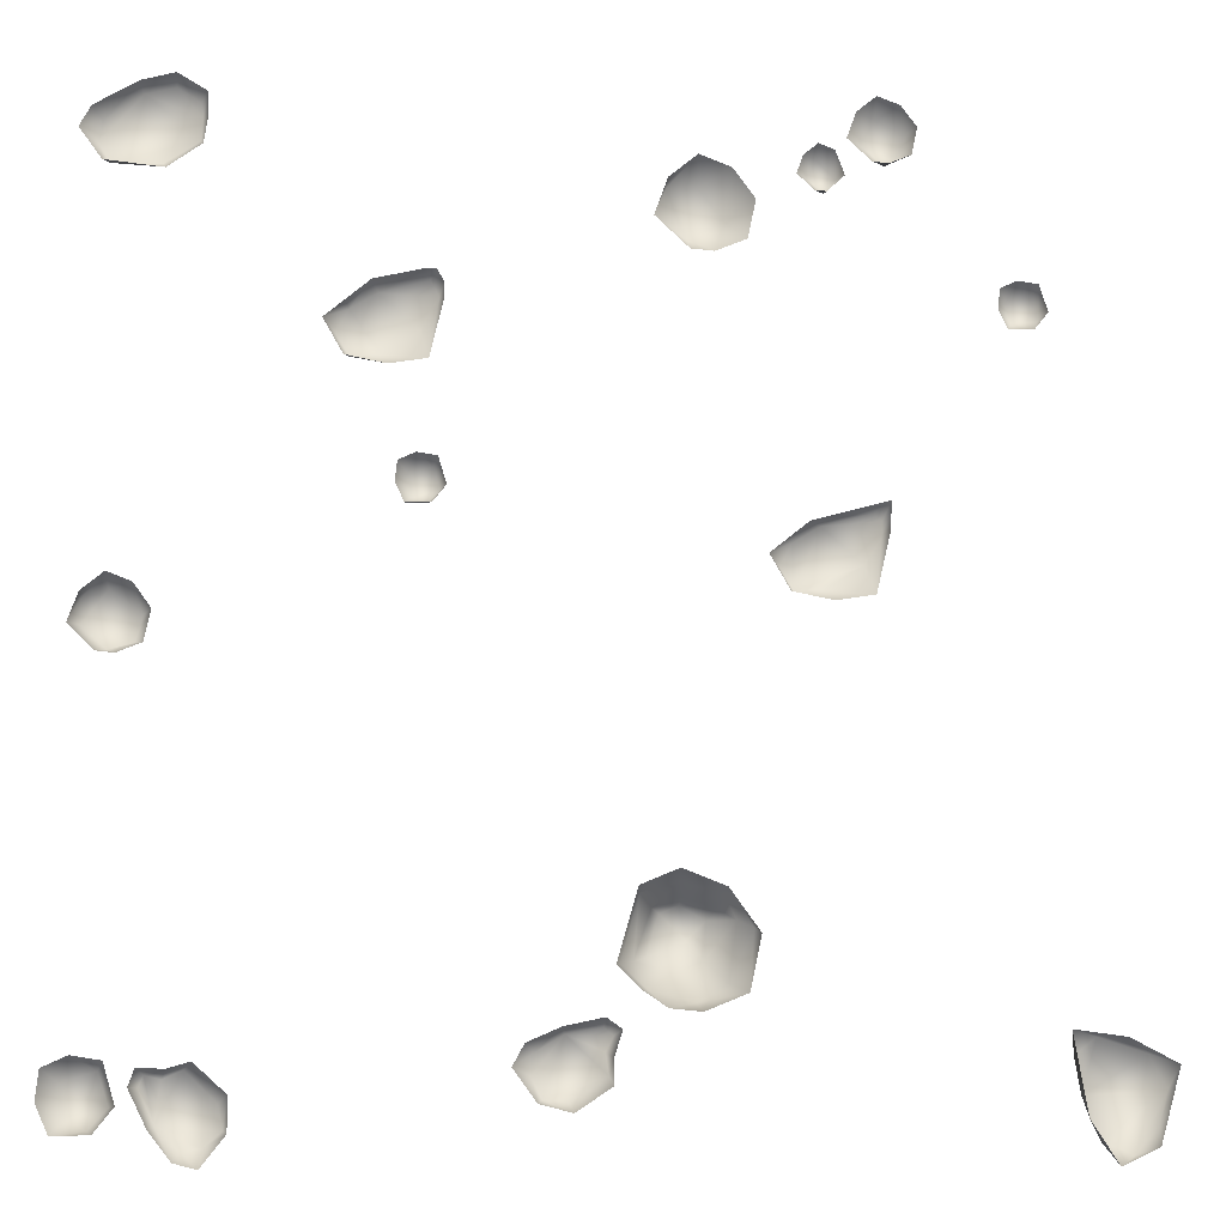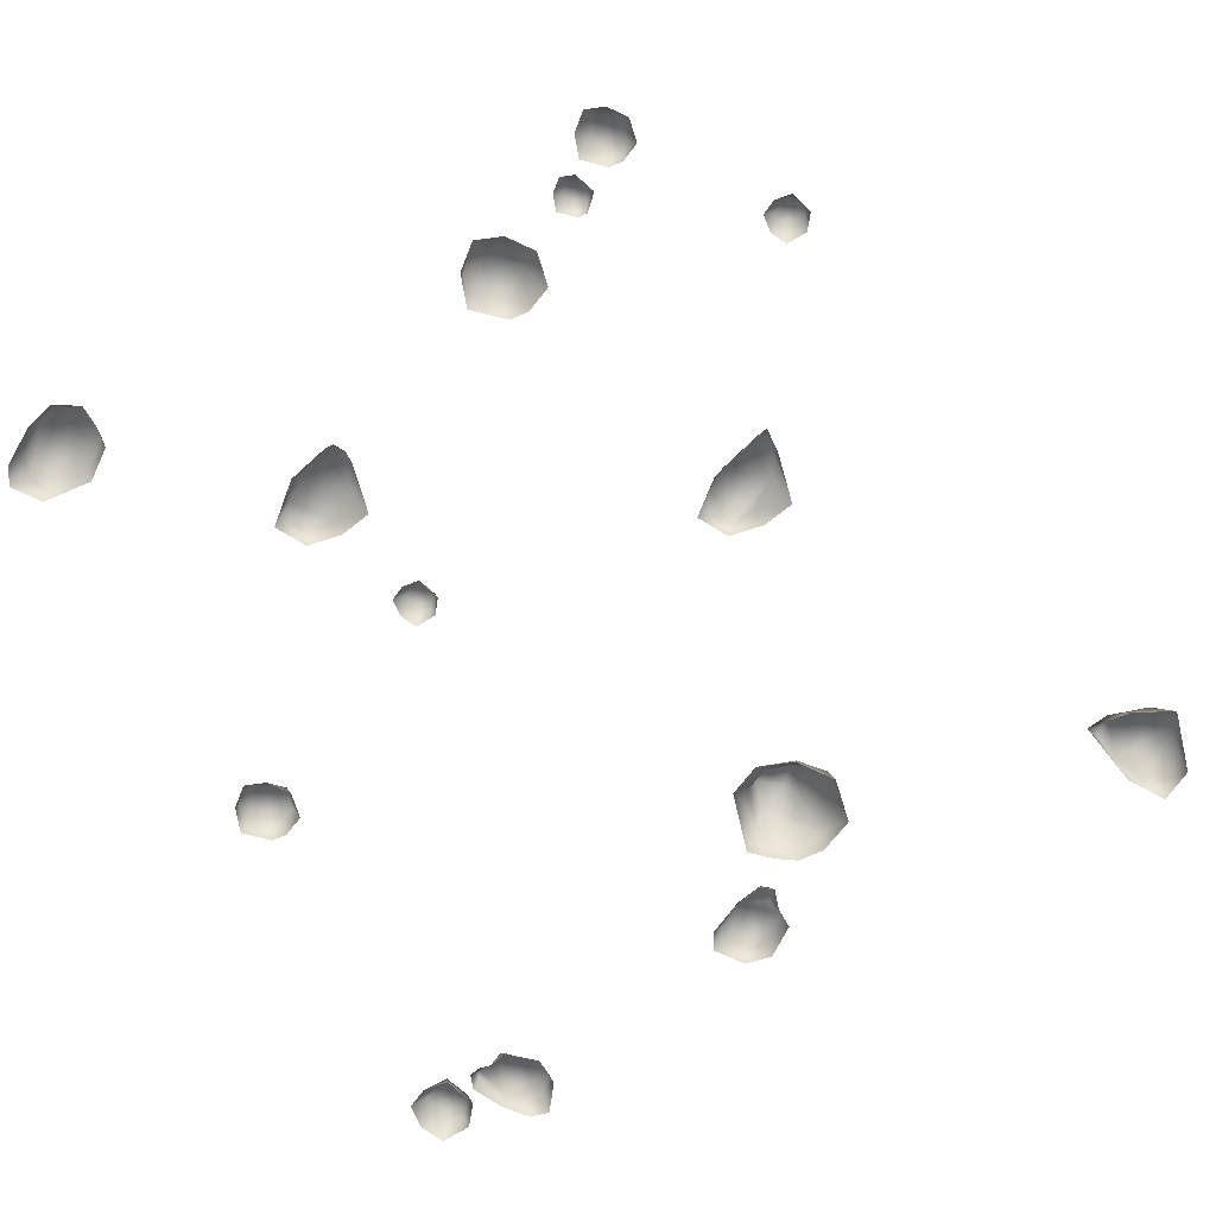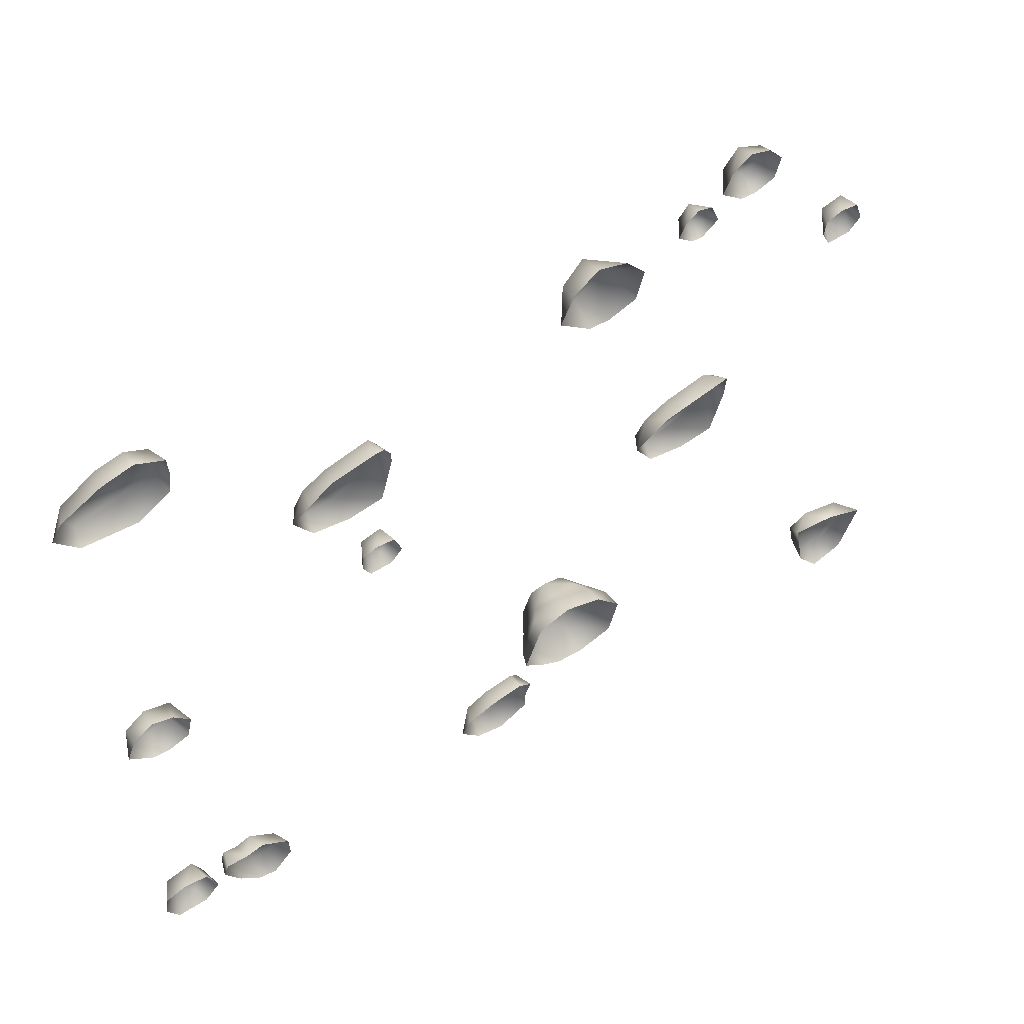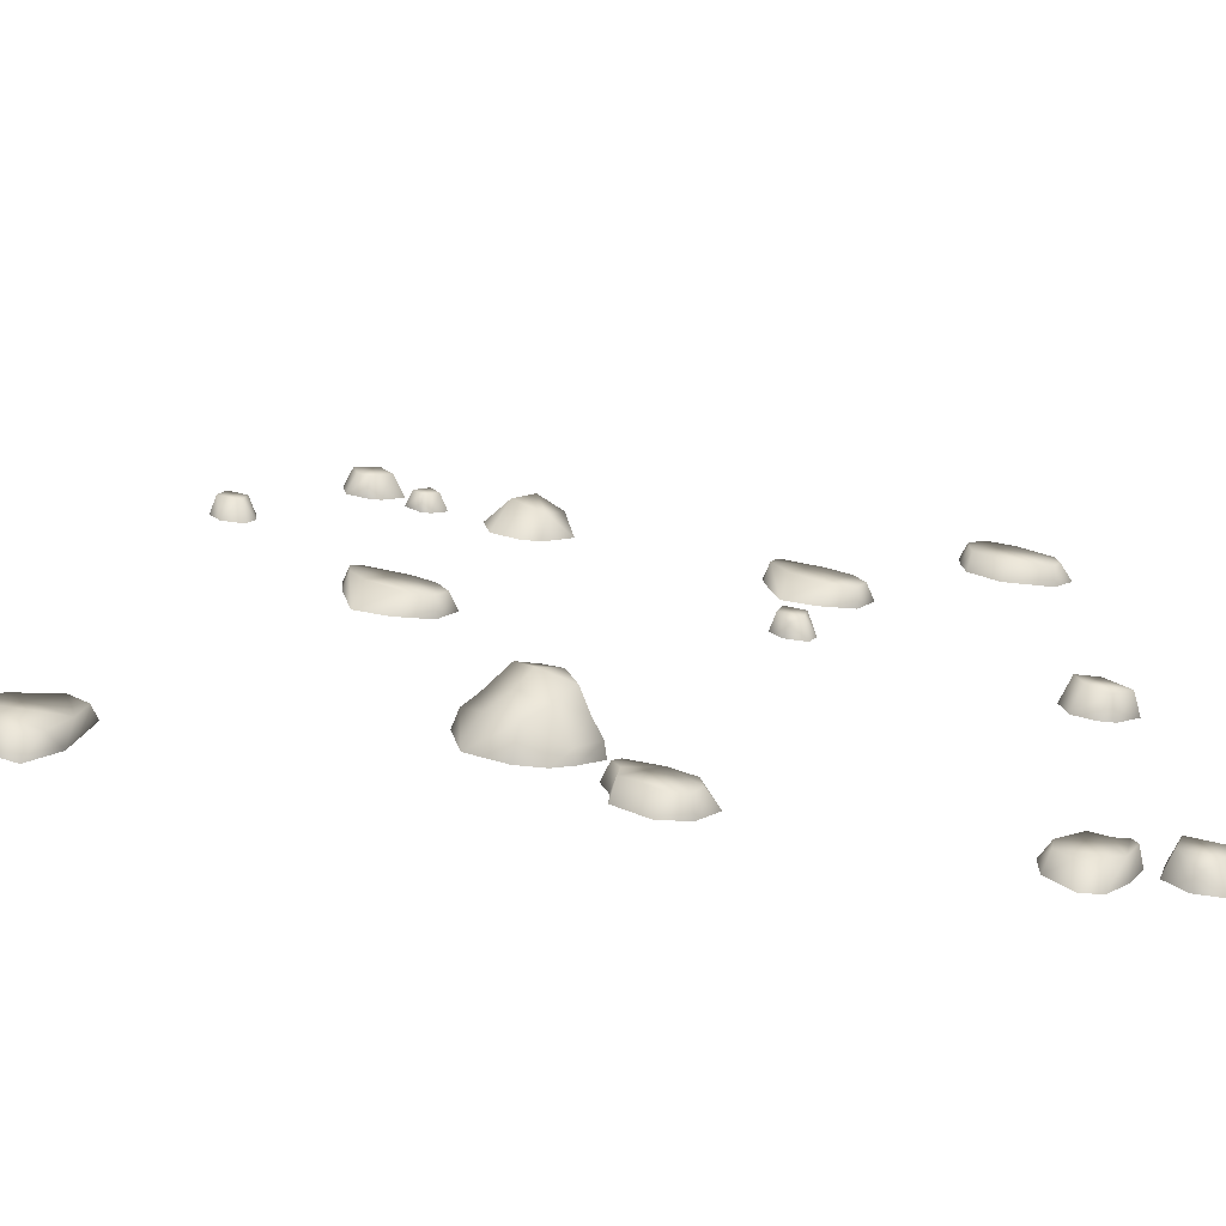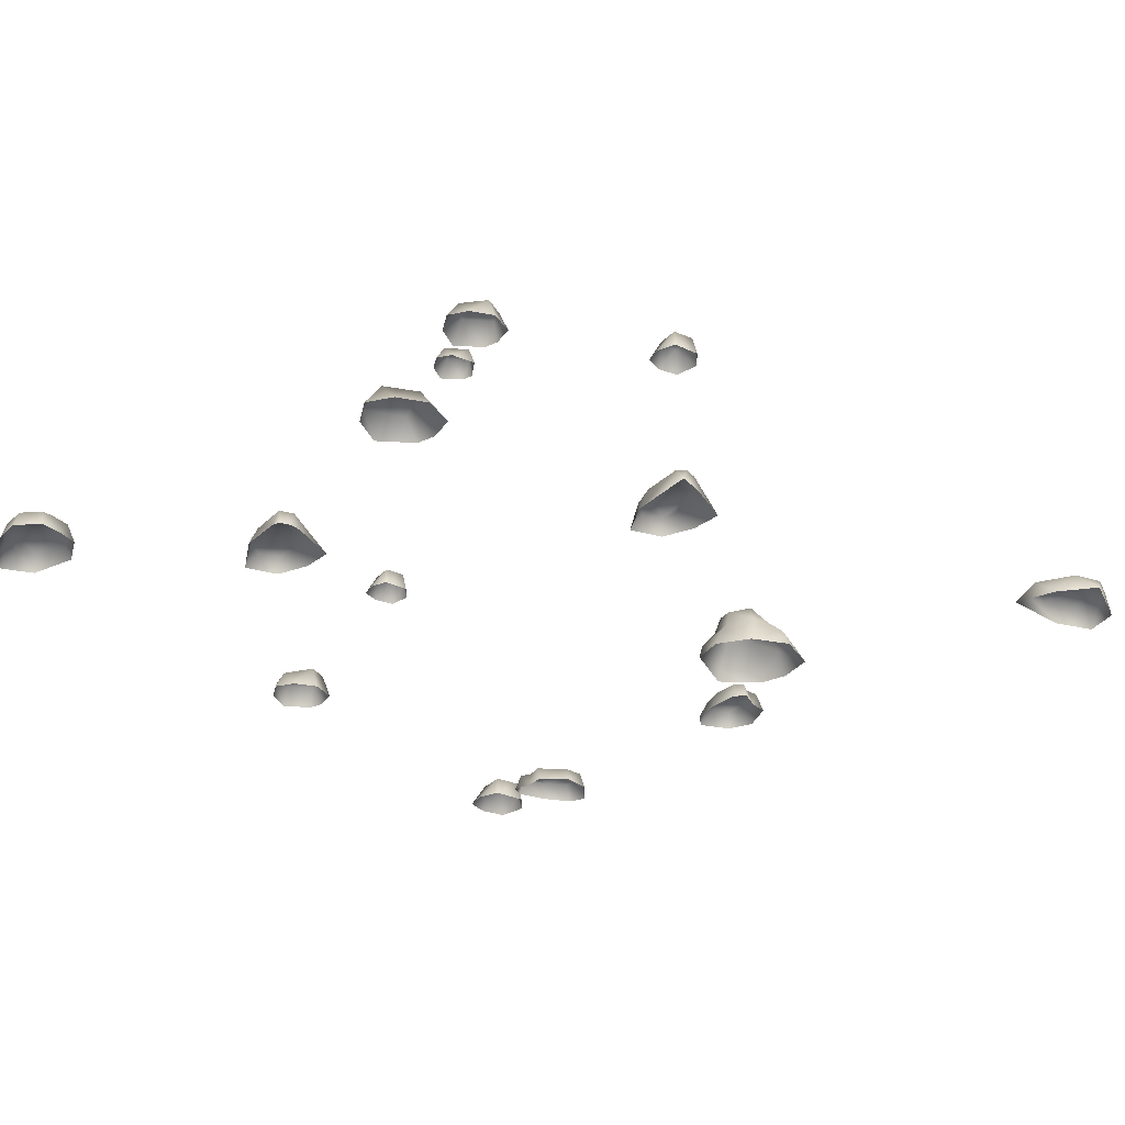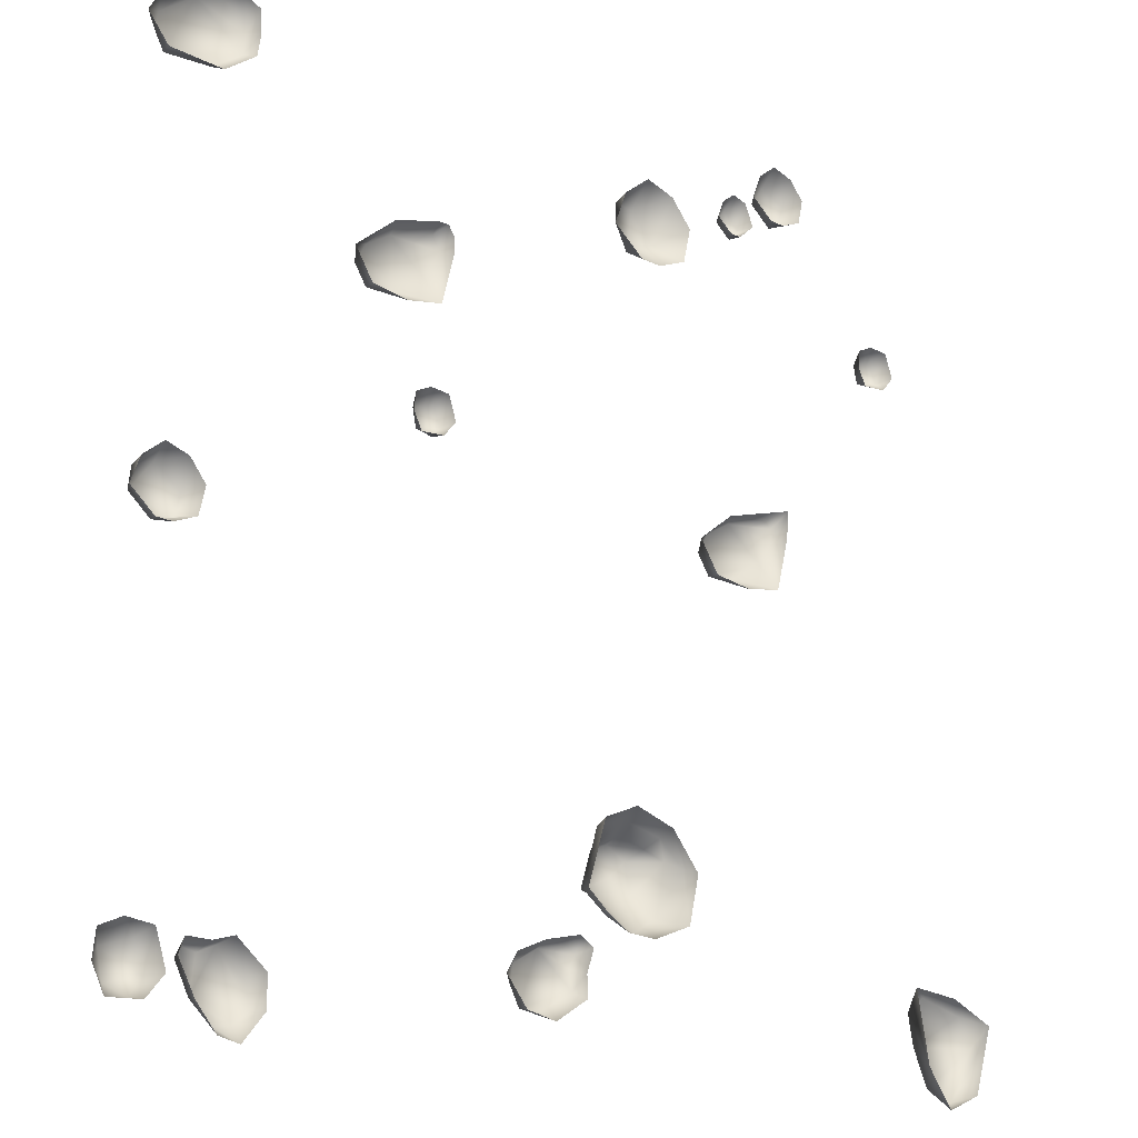
<metadata>
{"format":"obj","ext":"obj","renderer":"f3d","projection":"perspective","resolution":1024,"background":"white","views":[{"elev":-12.0,"azim":176.4,"up":"+Y"},{"elev":-72.8,"azim":-150.8,"up":"+Z"},{"elev":60.0,"azim":148.1,"up":"+Y"},{"elev":-73.9,"azim":-7.3,"up":"+Y"},{"elev":-30.4,"azim":-141.4,"up":"+Z"},{"elev":-18.4,"azim":145.4,"up":"+Y"}]}
</metadata>
<code>
o tdr_d_floordetail_d.001
v -40.12 -397.3 73.28
v -78.09 -337 71.68
v -26.85 -322.1 0
v -78.28 -329.8 45.74
v -307.8 547.6 0.009
v -277.7 576.3 0.009
v -327.1 552.6 29.74
v -38.32 -439.2 17.36
v -66.57 -418.5 53.95
v -315.1 630.7 0.009
v -75.7 -314.3 29.22
v -119.1 -341.9 49.41
v -159.6 -367.1 22.53
v -132.5 -428.8 41.62
v -363.1 592.3 0.009
v -31.49 -441.1 0
v -1.066 -412 0
v -6.668 -409.1 19.74
v -23.72 -403.8 44.53
v -630.4 -547.1 26.68
v -640 -520.5 0.01
v -619.6 -585 26.68
v -516.8 -481.5 0.01
v -523.4 -510.2 26.68
v -530.8 -554.7 26.68
v -590.2 -621 26.68
v -193.9 54.5 26.68
v -178.9 65.19 0.01
v -314.4 90.5 26.68
v -321 91.66 0.01
v -323.8 130.4 0.01
v -304.4 120.8 26.68
v -210.2 25.72 26.68
v -315.9 111 26.68
v -209.1 83.43 26.68
v 530.3 -549.4 26.68
v 607.4 586.9 26.68
v 559.4 621.9 26.68
v 521.4 630.9 26.68
v 317.3 295.8 0.01
v 223.4 402.8 0.01
v 209.9 402.6 0.01
v 200.4 386.1 0.01
v 206.4 376.3 26.68
v 5.411 -534.3 26.68
v 211.5 168.8 27.52
v -244.9 554.8 23.58
v -238.2 510.1 0.009
v -28.92 -328.9 22.01
v -44.36 -342.6 44.78
v -141.6 -357.2 37.79
v -105.9 -401.1 61.75
v -109.5 -354.2 76.3
v -86.96 -376.9 80
v -54.8 -346.6 73.04
v -317.2 610.6 29.78
v 582.2 -52.66 32.16
v 625.6 -27.75 0.009
v -289.7 609.9 0.009
v -297.9 581.4 29.79
v 612.7 4.95 23.77
v 612.1 9.861 0.009
v -343.4 619.6 0.009
v -344.4 563.2 29.72
v 538 -49.35 0.009
v -328.2 545.8 0.009
v 568.9 -62.04 0.009
v 591.8 -59.96 0.009
v -355.8 557.1 0.009
v 551.8 20.75 0.009
v 581.5 18.04 30.14
v -351.8 591.6 29.73
v -152.2 -442.6 0
v -99.57 -464.2 0
v -128.6 -323.3 0
v -127.4 -331.2 26.08
v -74.57 -302 0
v -166.3 -375.4 0
v 550.7 -42.51 37.68
v -60.61 -460.6 0
v 612.7 -23.76 31.32
v -96.23 -450.9 41.66
v 542.4 -10.61 37.71
v 529.7 -9.894 0.009
v 583.6 33.23 0.009
v -550.3 -488.4 26.68
v -551.6 -606.1 26.68
v -533.7 -581.7 0.01
v -609.6 -507.1 26.68
v -613.8 -612.6 0.01
v 552 -571.1 0.009
v 576.5 -602.2 0.009
v 562.1 -571.1 34.55
v 567.1 -521 0.009
v 584.5 -597.5 23.28
v -567.8 -634.5 0.01
v 575.7 -530.8 34.55
v -581.8 -490.2 0.01
v -455.1 366.4 0.009
v 623.2 -603.8 0.009
v -457.9 392 0.009
v -469.9 382.2 27.59
v 611 -583.2 34.67
v -508.3 363.6 27.52
v 636 -529.5 0.009
v 604.4 -515.2 0.009
v 618.4 -543.9 34.65
v 640 -567.1 0.009
v -466.6 341.3 0.009
v -479.4 401.8 0.009
v -499 391.1 27.52
v -498.5 342.4 0.009
v -474.9 355.4 27.6
v -266.8 531.3 23.5
v -515.2 363.6 0.009
v -216.8 530.5 0.009
v -231.1 534.1 23.59
v -504.9 397.8 0.009
v -225.3 554.4 0.009
v -243.4 569.2 0.009
v -263.5 561.3 0.009
v -274.9 529.3 0.009
v -252.7 508.8 0.009
v -251.9 513.7 23.52
v -243.3 104.3 26.68
v -227.5 104.5 0.01
v -247.9 29.14 26.68
v -293.2 58.09 26.68
v -303.7 17.6 0.01
v 202.2 141.3 27.52
v 212 120.1 0.009
v 217.5 123.3 19.83
v 235.6 133 27.6
v 231.1 179.5 0.009
v -204.3 20.25 0.01
v -255.5 9.911 0.01
v 524 -535.5 26.68
v 498.4 -530 0.009
v 504.3 -540.2 26.68
v 243.9 119 0.009
v 488.3 -632.4 0.009
v 459 -640 0.009
v 240.6 159.8 27.59
v 255.4 144 0.009
v 429.3 -557.7 0.009
v 205.6 175.5 0.009
v 539.2 -550.6 0.009
v 195.3 141.3 0.009
v 482.4 -618.9 26.68
v 252.6 169.7 0.009
v 441.1 -566.6 26.68
v 480.2 -529.4 26.68
v 469.7 -521.4 0.009
v -139.9 536.3 0.01
v -102.6 523.5 41.38
v -46.21 474.7 0.01
v 435.2 -596.3 26.68
v 456.9 -615.8 26.68
v -63.26 522.5 0.01
v -62.59 516.3 23.54
v -118.2 431.1 0.01
v -135 480.4 41.28
v -87.01 455.4 32.92
v 516.4 -596.3 0.009
v -157.5 447.3 0.01
v -168 497.4 0.01
v 428.5 -600.7 0.009
v -89.11 433.8 0.01
v 531.3 -528.3 0.009
v -99.54 552.2 0.01
v 511.1 -590.6 26.68
v 55.35 -488 26.68
v 59.41 -481.3 0.01
v 10.21 -470.6 0.01
v -8.833 -484.2 0.01
v 1.271 -516.2 0.01
v 633.5 569.3 0.009
v 563.5 628.7 0.009
v 45.36 -577.1 0.01
v 535.1 534.7 26.68
v 491.5 564.2 26.68
v 486.7 551.8 0.009
v 50.76 -563.2 26.68
v 0.6309 -546.7 0.01
v 604.2 529 0.009
v 89.5 -508.9 26.68
v 100.8 -499.6 0.01
v 611.1 560.9 26.68
v 9.38 -507.7 26.68
v 489.8 592.8 26.68
v 115.6 -526.5 0.01
v 86.24 -566.8 0.01
v 618.7 596.2 0.009
v 80.42 -561.3 26.68
v 93.18 -534.9 26.68
v 598.3 534.5 26.68
v 529.7 520.8 0.009
v 491.6 611.8 26.68
v 520.2 640 0.009
v 482.9 617.2 0.009
v 481.7 584.3 0.009
v 11.37 -479.7 26.68
v 266.1 285.4 0.01
v 273.7 304.6 26.68
v 312.5 358.9 26.68
v 327.7 330 26.68
v -0.1281 -489.5 26.68
v 285.8 388.6 0.01
v 278.3 379.8 26.68
v 228.4 333.6 26.68
v 217.2 396.3 26.68
v 200.6 367.2 0.01
v 311.5 301.2 26.68
v 217.9 293.1 0.01
v 316.7 362.6 0.01
v 342.7 340.7 0.01
f 11 50 49
f 50 1 19
f 55 1 50
f 2 55 50
f 77 49 3
f 4 2 50
f 11 4 50
f 77 11 49
f 5 6 60
f 5 60 7
f 82 8 9
f 80 8 82
f 80 16 8
f 10 63 56
f 11 76 4
f 4 76 12
f 4 12 2
f 12 53 2
f 12 51 53
f 76 51 12
f 76 13 51
f 75 13 76
f 73 14 13
f 69 64 15
f 16 17 18
f 8 16 18
f 19 8 18
f 9 8 19
f 9 19 1
f 20 21 22
f 90 22 21
f 23 24 88
f 25 88 24
f 22 26 20
f 26 87 20
f 20 87 25
f 89 20 25
f 86 89 25
f 24 86 25
f 104 113 102
f 104 102 111
f 33 135 27
f 28 27 135
f 34 31 29
f 30 29 31
f 31 32 126
f 125 126 32
f 127 33 128
f 128 33 125
f 29 128 125
f 34 29 125
f 32 34 125
f 33 35 125
f 27 35 33
f 158 149 171
f 157 158 171
f 151 157 152
f 152 157 171
f 139 152 171
f 137 139 171
f 36 137 171
f 188 37 38
f 196 188 38
f 39 198 190
f 39 190 38
f 190 181 38
f 181 196 38
f 180 196 181
f 213 40 206
f 216 206 40
f 209 208 41
f 41 211 209
f 42 211 41
f 43 211 42
f 44 211 43
f 195 186 172
f 194 195 172
f 183 194 45
f 45 194 172
f 189 45 172
f 207 189 172
f 202 207 172
f 46 130 143
f 133 143 130
f 117 47 114
f 124 117 114
f 48 116 117
f 48 117 124
f 17 3 18
f 18 3 49
f 18 49 19
f 19 49 50
f 14 51 13
f 14 52 51
f 51 52 53
f 52 54 53
f 54 2 53
f 54 55 2
f 54 1 55
f 9 1 54
f 52 9 54
f 82 9 52
f 14 82 52
f 10 56 59
f 72 15 64
f 69 66 7
f 56 60 59
f 68 81 57
f 58 81 68
f 83 70 84
f 6 59 60
f 61 58 62
f 63 72 56
f 58 61 81
f 64 56 72
f 60 56 64
f 7 60 64
f 79 65 57
f 66 5 7
f 67 68 57
f 64 69 7
f 70 83 71
f 72 63 15
f 83 79 71
f 73 74 82
f 71 79 81
f 11 75 76
f 77 75 11
f 13 78 73
f 81 79 57
f 74 80 82
f 71 81 61
f 14 73 82
f 83 84 79
f 13 75 78
f 65 79 84
f 26 22 90
f 62 85 61
f 89 86 98
f 85 71 61
f 87 26 96
f 85 70 71
f 86 24 23
f 65 67 57
f 25 87 88
f 92 100 95
f 20 89 21
f 97 106 94
f 96 26 90
f 91 92 93
f 21 89 98
f 93 92 95
f 91 93 94
f 95 100 103
f 88 87 96
f 93 107 97
f 103 107 93
f 106 97 107
f 98 86 23
f 95 103 93
f 101 102 99
f 100 108 103
f 101 110 102
f 107 103 108
f 115 104 118
f 97 94 93
f 111 118 104
f 105 106 107
f 102 113 99
f 105 107 108
f 109 99 113
f 114 121 122
f 112 113 104
f 114 122 124
f 110 111 102
f 123 48 124
f 112 109 113
f 121 114 47
f 115 112 104
f 116 119 117
f 111 110 118
f 47 117 119
f 136 33 127
f 120 121 47
f 34 32 31
f 120 47 119
f 35 27 28
f 122 123 124
f 125 35 126
f 131 140 132
f 127 128 129
f 46 134 146
f 30 129 29
f 148 131 130
f 128 29 129
f 130 131 132
f 126 35 28
f 132 140 133
f 127 129 136
f 134 46 143
f 135 33 136
f 132 133 130
f 137 138 139
f 140 144 133
f 141 149 142
f 143 133 144
f 145 157 151
f 46 146 130
f 137 36 147
f 148 130 146
f 149 158 142
f 150 134 143
f 171 149 141
f 150 143 144
f 151 152 153
f 162 154 166
f 154 162 155
f 163 156 160
f 157 167 158
f 159 160 156
f 142 158 167
f 162 165 161
f 138 153 152
f 161 168 163
f 152 139 138
f 162 163 155
f 164 171 141
f 155 163 160
f 151 153 145
f 165 162 166
f 167 157 145
f 156 163 168
f 137 147 169
f 159 170 160
f 169 138 137
f 170 155 160
f 147 36 164
f 170 154 155
f 171 164 36
f 162 161 163
f 198 200 190
f 172 173 202
f 193 37 177
f 174 202 173
f 197 196 180
f 175 176 207
f 37 188 177
f 207 174 175
f 38 37 178
f 192 194 179
f 180 181 182
f 183 184 179
f 196 185 188
f 173 186 187
f 177 188 185
f 45 189 176
f 201 182 181
f 176 184 45
f 181 190 201
f 191 195 192
f 178 37 193
f 194 192 195
f 180 182 197
f 183 45 184
f 185 196 197
f 172 186 173
f 198 199 200
f 198 39 199
f 200 201 190
f 186 195 191
f 199 39 178
f 207 202 174
f 38 178 39
f 179 194 183
f 203 213 204
f 187 186 191
f 205 206 216
f 207 176 189
f 209 205 208
f 206 205 213
f 204 213 205
f 204 205 209
f 210 204 209
f 44 210 209
f 211 44 209
f 204 210 214
f 212 44 43
f 212 214 44
f 40 213 203
f 210 44 214
f 204 214 203
f 215 205 216
f 208 205 215

</code>
